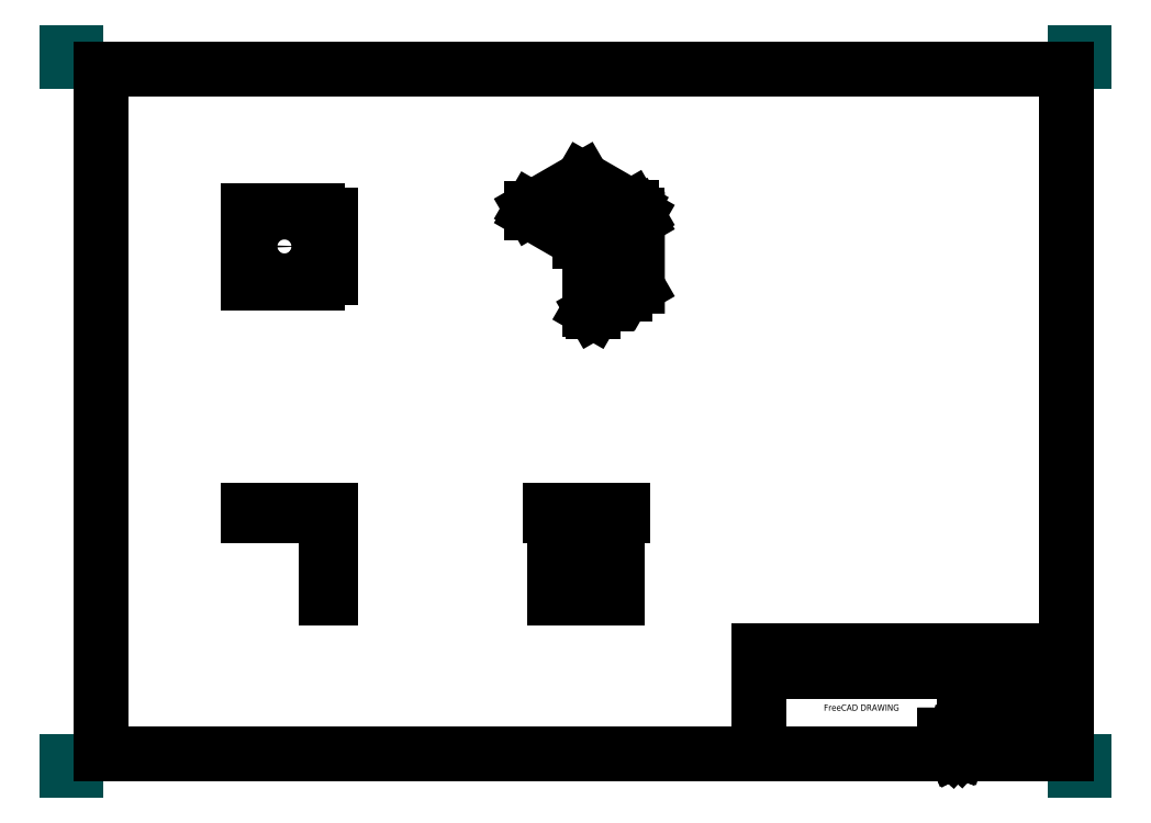
<metadata>
{"format":"dxf","ext":"dxf","renderer":"ezdxf+matplotlib","layout":"modelspace","background":"white","min_lineweight":24,"dpi":150}
</metadata>
<code>
0
SECTION
2
ENTITIES
0
LINE
8
PAPERSIZE
10
0
20
-5
11
0
21
0
0
LINE
8
PAPERSIZE
10
0
20
0
11
5
21
0
0
LINE
8
PAPERSIZE
10
589
20
0
11
594
21
0
0
LINE
8
PAPERSIZE
10
594
20
0
11
594
21
-5
0
LINE
8
PAPERSIZE
10
589
20
-420
11
594
21
-420
0
LINE
8
PAPERSIZE
10
594
20
-420
11
594
21
-415
0
LINE
8
PAPERSIZE
10
0
20
-415
11
0
21
-420
0
LINE
8
PAPERSIZE
10
0
20
-420
11
5
21
-420
0
LINE
8
BORDER
10
20
20
-10
11
584
21
-10
0
LINE
8
BORDER
10
584
20
-10
11
584
21
-410
0
LINE
8
BORDER
10
584
20
-410
11
20
21
-410
0
LINE
8
BORDER
10
20
20
-410
11
20
21
-10
0
LINE
8
TITLEBLOCK
10
404
20
-350
11
584
21
-350
0
LINE
8
TITLEBLOCK
10
584
20
-350
11
584
21
-410
0
LINE
8
TITLEBLOCK
10
584
20
-410
11
404
21
-410
0
LINE
8
TITLEBLOCK
10
404
20
-410
11
404
21
-350
0
LINE
8
TITLEBLOCK
10
404
20
-362
11
584
21
-362
0
LINE
8
TITLEBLOCK
10
464
20
-350
11
464
21
-362
0
LINE
8
TITLEBLOCK
10
524
20
-362
11
524
21
-410
0
LINE
8
TITLEBLOCK
10
544
20
-362
11
544
21
-374
0
LINE
8
TITLEBLOCK
10
564
20
-362
11
564
21
-374
0
LINE
8
TITLEBLOCK
10
524
20
-374
11
584
21
-374
0
LINE
8
TITLEBLOCK
10
524
20
-398
11
584
21
-398
0
LINE
8
TITLEBLOCK
10
564
20
-398
11
564
21
-410
0
LINE
8
LOGO
10
512.7
20
-399.2
11
512.7
21
-408
0
LINE
8
LOGO
10
512.7
20
-408
11
514.6
21
-408
0
LINE
8
LOGO
10
514.6
20
-408
11
514.6
21
-404.5
0
LINE
8
LOGO
10
514.6
20
-404.5
11
516
21
-404.5
0
LINE
8
LOGO
10
516
20
-404.5
11
516
21
-403.2
0
LINE
8
LOGO
10
516
20
-403.2
11
514.6
21
-403.2
0
LINE
8
LOGO
10
514.6
20
-403.2
11
514.6
21
-401.7
0
LINE
8
LOGO
10
514.6
20
-401.7
11
518.1
21
-401.7
0
LINE
8
LOGO
10
518.1
20
-401.7
11
518.1
21
-399.2
0
LINE
8
LOGO
10
518.1
20
-399.2
11
512.7
21
-399.2
0
LINE
8
LOGO
10
512.7
20
-399.2
11
512.7
21
-399.2
0
LINE
8
LOGO
10
520.3
20
-402.5
11
519.8
21
-402.3
0
LINE
8
LOGO
10
519.8
20
-402.3
11
519.3
21
-401
0
LINE
8
LOGO
10
519.3
20
-401
11
518.5
21
-401.1
0
LINE
8
LOGO
10
518.5
20
-401.1
11
518.2
21
-402.4
0
LINE
8
LOGO
10
518.2
20
-402.4
11
517.7
21
-402.6
0
LINE
8
LOGO
10
517.7
20
-402.6
11
516.5
21
-402.1
0
LINE
8
LOGO
10
516.5
20
-402.1
11
516
21
-402.6
0
LINE
8
LOGO
10
516
20
-402.6
11
516.6
21
-403.8
0
LINE
8
LOGO
10
516.6
20
-403.8
11
516.5
21
-404.3
0
LINE
8
LOGO
10
516.5
20
-404.3
11
515.2
21
-404.8
0
LINE
8
LOGO
10
515.2
20
-404.8
11
515.3
21
-405.5
0
LINE
8
LOGO
10
515.3
20
-405.5
11
516.5
21
-405.9
0
LINE
8
LOGO
10
516.5
20
-405.9
11
516.8
21
-406.4
0
LINE
8
LOGO
10
516.8
20
-406.4
11
516.2
21
-407.6
0
LINE
8
LOGO
10
516.2
20
-407.6
11
516.8
21
-408.1
0
LINE
8
LOGO
10
516.8
20
-408.1
11
518
21
-407.4
0
LINE
8
LOGO
10
518
20
-407.4
11
518.5
21
-407.6
0
LINE
8
LOGO
10
518.5
20
-407.6
11
519
21
-408.8
0
LINE
8
LOGO
10
519
20
-408.8
11
519.7
21
-408.8
0
LINE
8
LOGO
10
519.7
20
-408.8
11
520.1
21
-407.5
0
LINE
8
LOGO
10
520.1
20
-407.5
11
520.5
21
-407.3
0
LINE
8
LOGO
10
520.5
20
-407.3
11
521.8
21
-407.8
0
LINE
8
LOGO
10
521.8
20
-407.8
11
522.3
21
-407.3
0
LINE
8
LOGO
10
522.3
20
-407.3
11
521.6
21
-406.1
0
LINE
8
LOGO
10
521.6
20
-406.1
11
521.8
21
-405.6
0
LINE
8
LOGO
10
521.8
20
-405.6
11
523
21
-405.1
0
LINE
8
LOGO
10
523
20
-405.1
11
523
21
-404.3
0
LINE
8
LOGO
10
523
20
-404.3
11
521.7
21
-404
0
LINE
8
LOGO
10
521.7
20
-404
11
521.5
21
-403.5
0
LINE
8
LOGO
10
521.5
20
-403.5
11
522
21
-402.3
0
LINE
8
LOGO
10
522
20
-402.3
11
521.4
21
-401.8
0
LINE
8
LOGO
10
521.4
20
-401.8
11
520.3
21
-402.5
0
LINE
8
LOGO
10
519.7
20
-403.7
11
520
21
-403.8
0
LINE
8
LOGO
10
520
20
-403.8
11
520.2
21
-404
0
LINE
8
LOGO
10
520.2
20
-404
11
520.3
21
-404.2
0
LINE
8
LOGO
10
520.3
20
-404.2
11
520.4
21
-404.5
0
LINE
8
LOGO
10
520.4
20
-404.5
11
520.5
21
-404.7
0
LINE
8
LOGO
10
520.5
20
-404.7
11
520.5
21
-405
0
LINE
8
LOGO
10
520.5
20
-405
11
520.5
21
-405.3
0
LINE
8
LOGO
10
520.5
20
-405.3
11
520.4
21
-405.5
0
LINE
8
LOGO
10
520.4
20
-405.5
11
520.3
21
-405.8
0
LINE
8
LOGO
10
520.3
20
-405.8
11
520.1
21
-406
0
LINE
8
LOGO
10
520.1
20
-406
11
519.9
21
-406.1
0
LINE
8
LOGO
10
519.9
20
-406.1
11
519.6
21
-406.3
0
LINE
8
LOGO
10
519.6
20
-406.3
11
519.3
21
-406.3
0
LINE
8
LOGO
10
519.3
20
-406.3
11
519.1
21
-406.3
0
LINE
8
LOGO
10
519.1
20
-406.3
11
518.8
21
-406.3
0
LINE
8
LOGO
10
518.8
20
-406.3
11
518.5
21
-406.2
0
LINE
8
LOGO
10
518.5
20
-406.2
11
518.3
21
-406.1
0
LINE
8
LOGO
10
518.3
20
-406.1
11
518.1
21
-405.9
0
LINE
8
LOGO
10
518.1
20
-405.9
11
517.9
21
-405.7
0
LINE
8
LOGO
10
517.9
20
-405.7
11
517.8
21
-405.4
0
LINE
8
LOGO
10
517.8
20
-405.4
11
517.7
21
-405.1
0
LINE
8
LOGO
10
517.7
20
-405.1
11
517.7
21
-404.9
0
LINE
8
LOGO
10
517.7
20
-404.9
11
517.8
21
-404.6
0
LINE
8
LOGO
10
517.8
20
-404.6
11
517.9
21
-404.3
0
LINE
8
LOGO
10
517.9
20
-404.3
11
518
21
-404.1
0
LINE
8
LOGO
10
518
20
-404.1
11
518.2
21
-403.9
0
LINE
8
LOGO
10
518.2
20
-403.9
11
518.4
21
-403.7
0
LINE
8
LOGO
10
518.4
20
-403.7
11
518.7
21
-403.6
0
LINE
8
LOGO
10
518.7
20
-403.6
11
518.9
21
-403.6
0
LINE
8
LOGO
10
518.9
20
-403.6
11
519.2
21
-403.5
0
LINE
8
LOGO
10
519.2
20
-403.5
11
519.5
21
-403.6
0
LINE
8
LOGO
10
519.5
20
-403.6
11
519.7
21
-403.7
0
LINE
8
LOGO
10
519.7
20
-403.7
11
519.7
21
-403.7
0
TEXT
8
TITLEBLOCK
10
405
20
-353
30
0
40
2.2
1
Created by:
50
0
41
1
51
0
7
standard
71
0
210
0
220
0
230
1
0
TEXT
8
TITLEBLOCK
10
405
20
-365
30
0
40
2.2
1
Supplementary information:
50
0
41
1
51
0
7
standard
71
0
210
0
220
0
230
1
0
TEXT
8
TITLEBLOCK
10
465
20
-353
30
0
40
2.2
1
Title:
50
0
41
1
51
0
7
standard
71
0
210
0
220
0
230
1
0
TEXT
8
TITLEBLOCK
10
525
20
-365
30
0
40
2.2
1
Size:
50
0
41
1
51
0
7
standard
71
0
210
0
220
0
230
1
0
TEXT
8
TITLEBLOCK
10
545
20
-365
30
0
40
2.2
1
Sheet:
50
0
41
1
51
0
7
standard
71
0
210
0
220
0
230
1
0
TEXT
8
TITLEBLOCK
10
565
20
-365
30
0
40
2.2
1
Scale:
50
0
41
1
51
0
7
standard
71
0
210
0
220
0
230
1
0
TEXT
8
TITLEBLOCK
10
525
20
-377
30
0
40
2.2
1
Part number:
50
0
41
1
51
0
7
standard
71
0
210
0
220
0
230
1
0
TEXT
8
TITLEBLOCK
10
525
20
-389
30
0
40
2.2
1
Drawing number:
50
0
41
1
51
0
7
standard
71
0
210
0
220
0
230
1
0
TEXT
8
TITLEBLOCK
10
525
20
-401
30
0
40
2.2
1
Date:
50
0
41
1
51
0
7
standard
71
0
210
0
220
0
230
1
0
TEXT
8
TITLEBLOCK
10
565
20
-401
30
0
40
2.2
1
Revision:
50
0
41
1
51
0
7
standard
71
0
210
0
220
0
230
1
0
TEXT
8
TITLEBLOCK
10
434
20
-359
30
0
40
3.7
1
AUTHOR NAME
50
0
41
1
51
0
7
standard
71
0
72
1
11
434
21
-359
31
0
210
0
220
0
230
1
0
TEXT
8
TITLEBLOCK
10
524
20
-359
30
0
40
3.7
1
DRAWING TITLE
50
0
41
1
51
0
7
standard
71
0
72
1
11
524
21
-359
31
0
210
0
220
0
230
1
0
TEXT
8
TITLEBLOCK
10
464
20
-371
30
0
40
3.7
1

50
0
41
1
51
0
7
standard
71
0
72
1
11
464
21
-371
31
0
210
0
220
0
230
1
0
TEXT
8
TITLEBLOCK
10
464
20
-378
30
0
40
3.7
1

50
0
41
1
51
0
7
standard
71
0
72
1
11
464
21
-378
31
0
210
0
220
0
230
1
0
TEXT
8
TITLEBLOCK
10
464
20
-385
30
0
40
3.7
1
FreeCAD DRAWING
50
0
41
1
51
0
7
standard
71
0
72
1
11
464
21
-385
31
0
210
0
220
0
230
1
0
TEXT
8
TITLEBLOCK
10
464
20
-392
30
0
40
3.7
1

50
0
41
1
51
0
7
standard
71
0
72
1
11
464
21
-392
31
0
210
0
220
0
230
1
0
TEXT
8
TITLEBLOCK
10
464
20
-399
30
0
40
3.7
1

50
0
41
1
51
0
7
standard
71
0
72
1
11
464
21
-399
31
0
210
0
220
0
230
1
0
TEXT
8
TITLEBLOCK
10
464
20
-406
30
0
40
3.7
1

50
0
41
1
51
0
7
standard
71
0
72
1
11
464
21
-406
31
0
210
0
220
0
230
1
0
TEXT
8
TITLEBLOCK
10
554
20
-383
30
0
40
3.7
1
PN
50
0
41
1
51
0
7
standard
71
0
72
1
11
554
21
-383
31
0
210
0
220
0
230
1
0
TEXT
8
TITLEBLOCK
10
554
20
-395
30
0
40
3.7
1
DN
50
0
41
1
51
0
7
standard
71
0
72
1
11
554
21
-395
31
0
210
0
220
0
230
1
0
TEXT
8
TITLEBLOCK
10
534
20
-371
30
0
40
3.7
1
A2
50
0
41
1
51
0
7
standard
71
0
72
1
11
534
21
-371
31
0
210
0
220
0
230
1
0
TEXT
8
TITLEBLOCK
10
554
20
-371
30
0
40
3.7
1
X / Y
50
0
41
1
51
0
7
standard
71
0
72
1
11
554
21
-371
31
0
210
0
220
0
230
1
0
TEXT
8
TITLEBLOCK
10
574
20
-371
30
0
40
3.7
1
SCALE
50
0
41
1
51
0
7
standard
71
0
72
1
11
574
21
-371
31
0
210
0
220
0
230
1
0
TEXT
8
TITLEBLOCK
10
544
20
-407
30
0
40
3.7
1
DD/MM/YYYY
50
0
41
1
51
0
7
standard
71
0
72
1
11
544
21
-407
31
0
210
0
220
0
230
1
0
TEXT
8
TITLEBLOCK
10
574
20
-407
30
0
40
3.7
1
REV A
50
0
41
1
51
0
7
standard
71
0
72
1
11
574
21
-407
31
0
210
0
220
0
230
1
0
INSERT
8
0
2
Ortho1
10
105.7
20
-271
30
0
41
1
42
1
43
1
50
90
0
INSERT
8
0
2
Ortho0011
10
105.7
20
-92.33
30
0
41
1
42
1
43
1
50
-90
0
INSERT
8
0
2
Ortho0021
10
301
20
-76.62
30
0
41
1
42
1
43
1
50
-120
0
INSERT
8
0
2
Ortho0031
10
324.3
20
-271
30
0
41
1
42
1
43
1
50
90
0
ENDSEC
0
EOF

</code>
